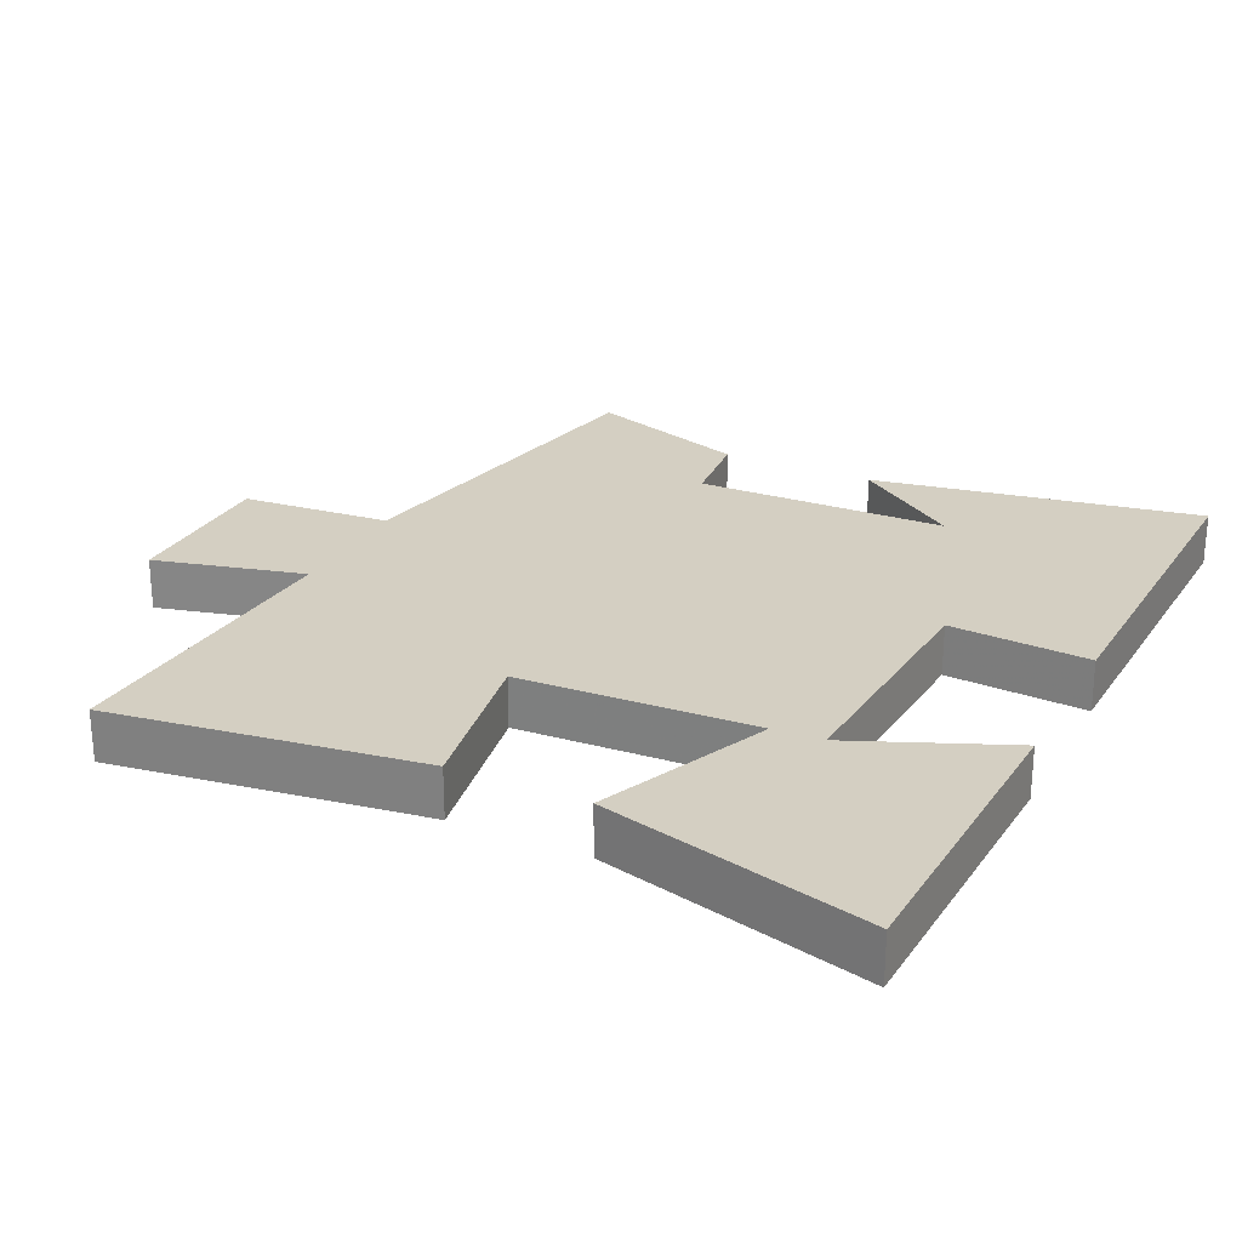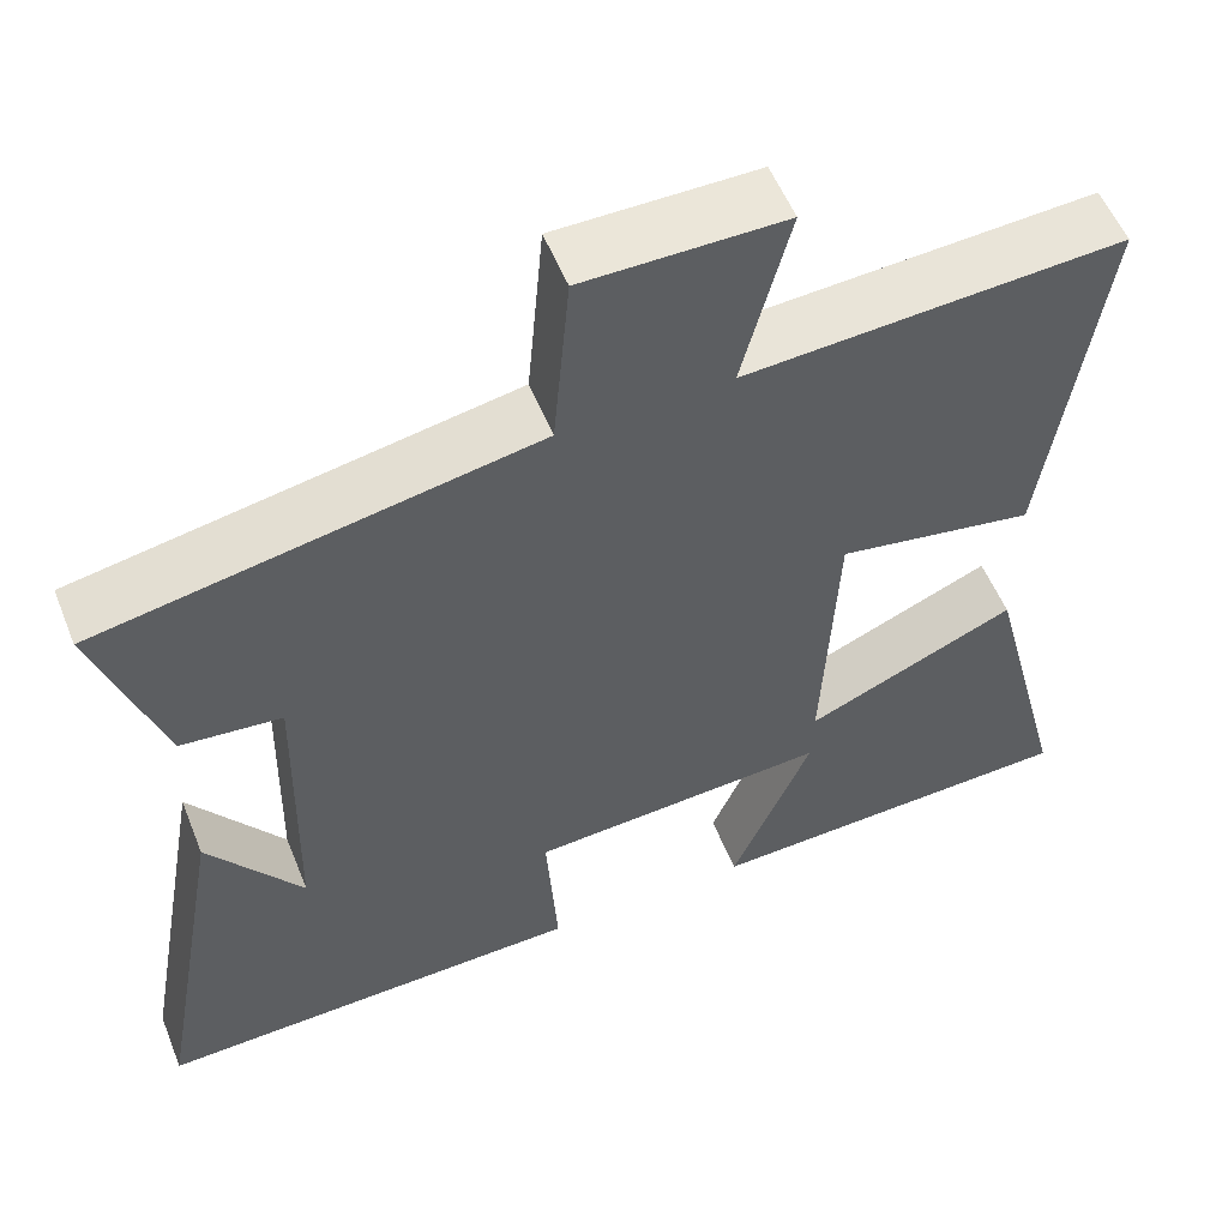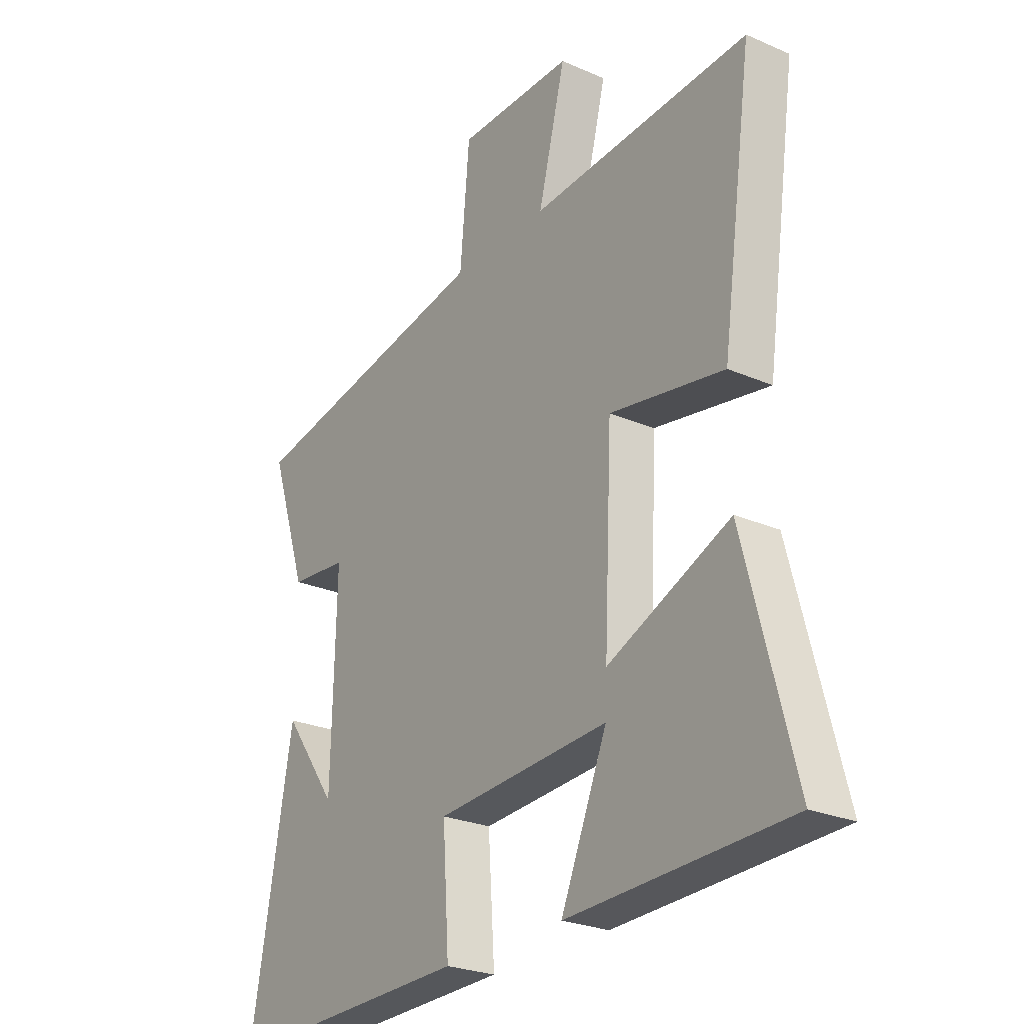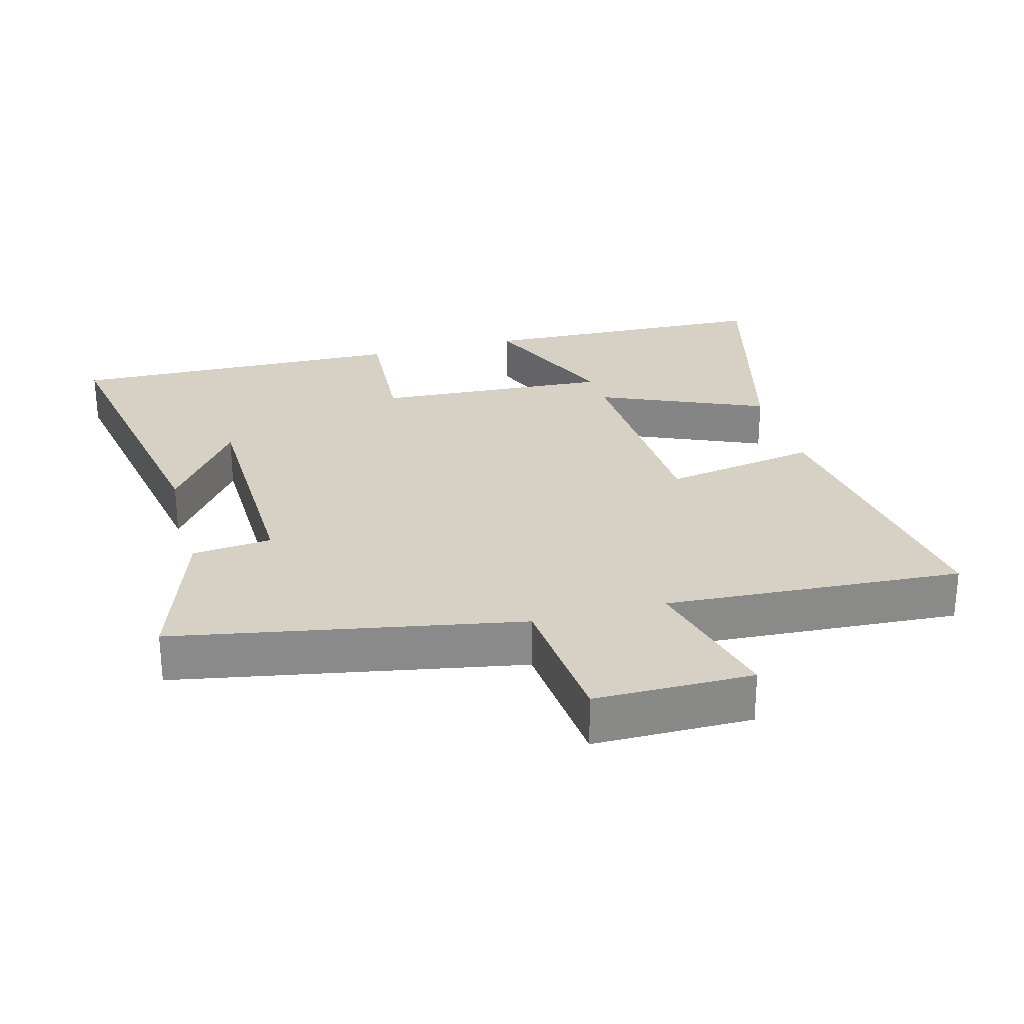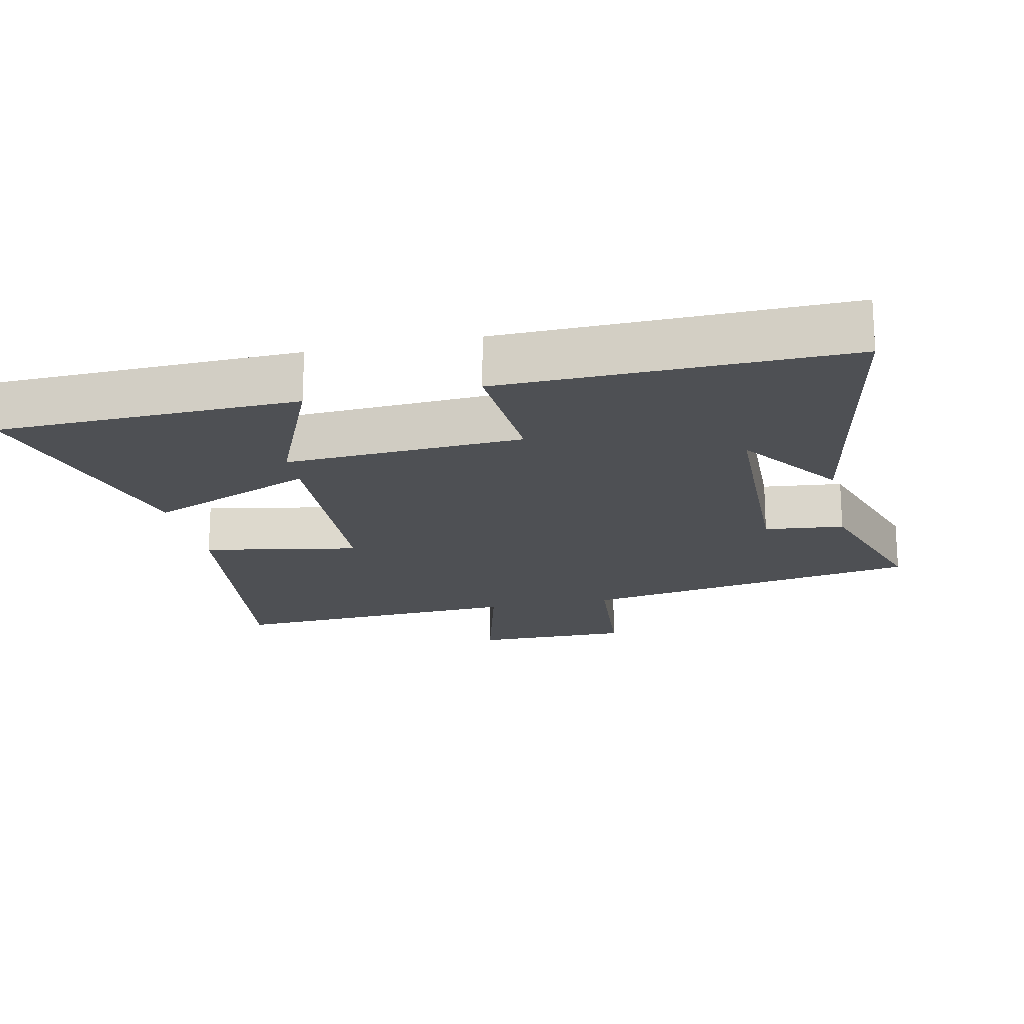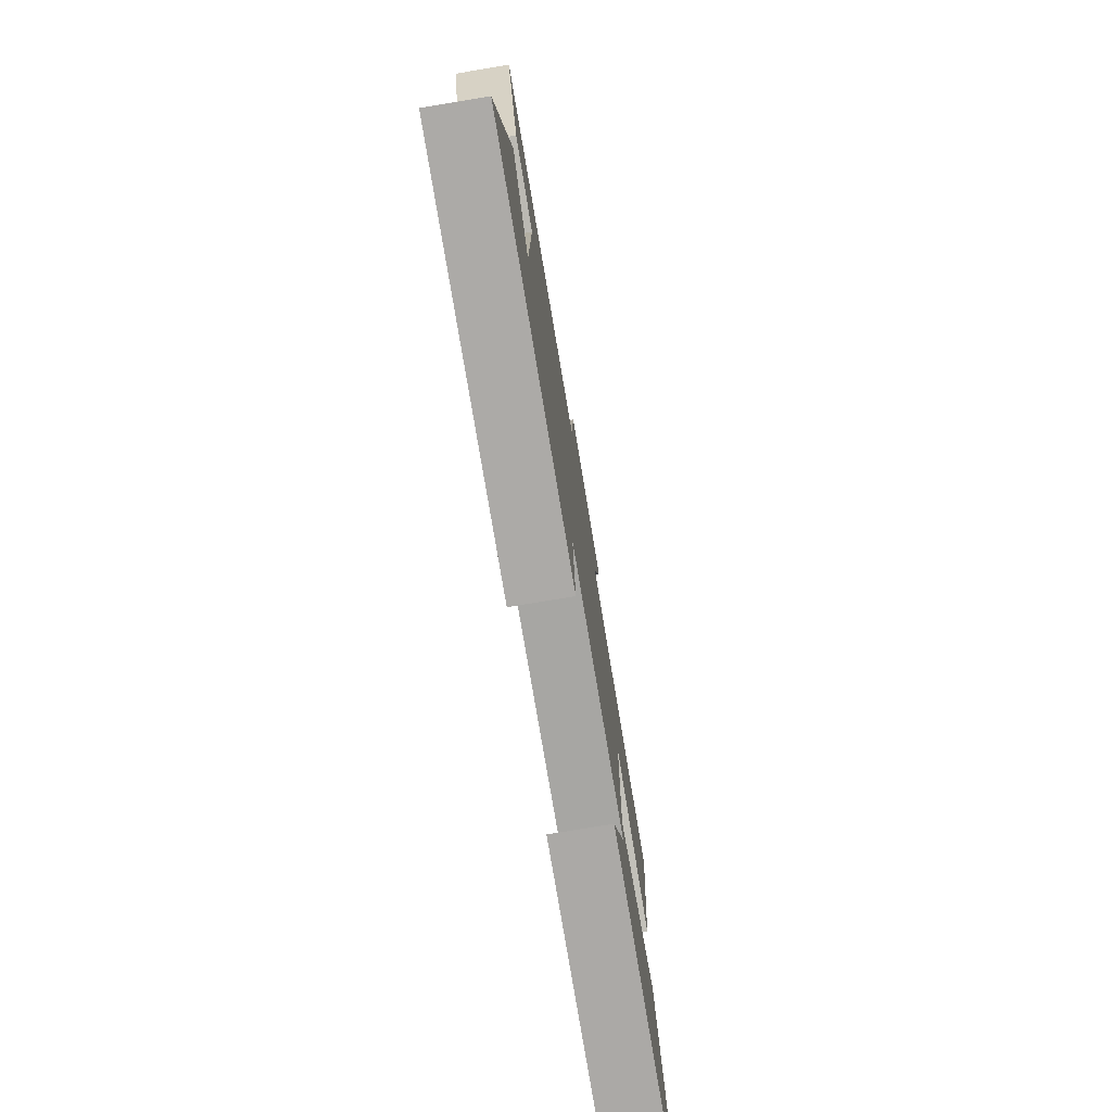
<metadata>
{"format":"obj","ext":"obj","renderer":"f3d","projection":"perspective","resolution":1024,"background":"white","views":[{"elev":25.7,"azim":116.1,"up":"+Y"},{"elev":55.2,"azim":-21.8,"up":"+Z"},{"elev":-25.7,"azim":55.2,"up":"+Z"},{"elev":26.9,"azim":-15.0,"up":"+Y"},{"elev":-18.7,"azim":-167.9,"up":"+Y"},{"elev":-77.3,"azim":-80.6,"up":"+Z"}]}
</metadata>
<code>
v -0.584 0.07 -0.511
v -0.5 0.07 -0.043
v -0.391 0.07 -0.195
v -0.383 0.07 0.165
v -0.5 0.07 0.177
v -0.576 0.07 0.408
v -0.071 0.07 0.5
v -0.052 0.07 0.715
v 0.18 0.07 0.715
v 0.125 0.07 0.5
v 0.563 0.07 0.526
v 0.5 0.07 0.084
v 0.271 0.07 0.125
v 0.255 0.07 -0.211
v 0.5 0.07 -0.106
v 0.598 0.07 -0.486
v 0.159 0.07 -0.5
v 0.252 0.07 -0.281
v -0.096 0.07 -0.301
v -0.083 0.07 -0.5
v -0.584 0 -0.511
v -0.5 0 -0.043
v -0.391 0 -0.195
v -0.383 0 0.165
v -0.5 0 0.177
v -0.576 0 0.408
v -0.071 0 0.5
v -0.052 0 0.715
v 0.18 0 0.715
v 0.125 0 0.5
v 0.563 0 0.526
v 0.5 0 0.084
v 0.271 0 0.125
v 0.255 0 -0.211
v 0.5 0 -0.106
v 0.598 0 -0.486
v 0.159 0 -0.5
v 0.252 0 -0.281
v -0.096 0 -0.301
v -0.083 0 -0.5
f 19 20 1
f 15 16 17 18
f 14 15 18
f 14 18 19
f 13 14 19
f 10 11 12 13
f 10 13 19 1
f 7 8 9 10
f 4 5 6 7
f 3 4 7 10
f 1 2 3
f 1 3 10
f 21 40 39
f 38 37 36 35
f 38 35 34
f 39 38 34
f 39 34 33
f 33 32 31 30
f 21 39 33 30
f 30 29 28 27
f 27 26 25 24
f 30 27 24 23
f 23 22 21
f 30 23 21
f 1 21 22 2
f 2 22 23 3
f 3 23 24 4
f 4 24 25 5
f 5 25 26 6
f 6 26 27 7
f 7 27 28 8
f 8 28 29 9
f 9 29 30 10
f 10 30 31 11
f 11 31 32 12
f 12 32 33 13
f 13 33 34 14
f 14 34 35 15
f 15 35 36 16
f 16 36 37 17
f 17 37 38 18
f 18 38 39 19
f 19 39 40 20
f 20 40 21 1

</code>
